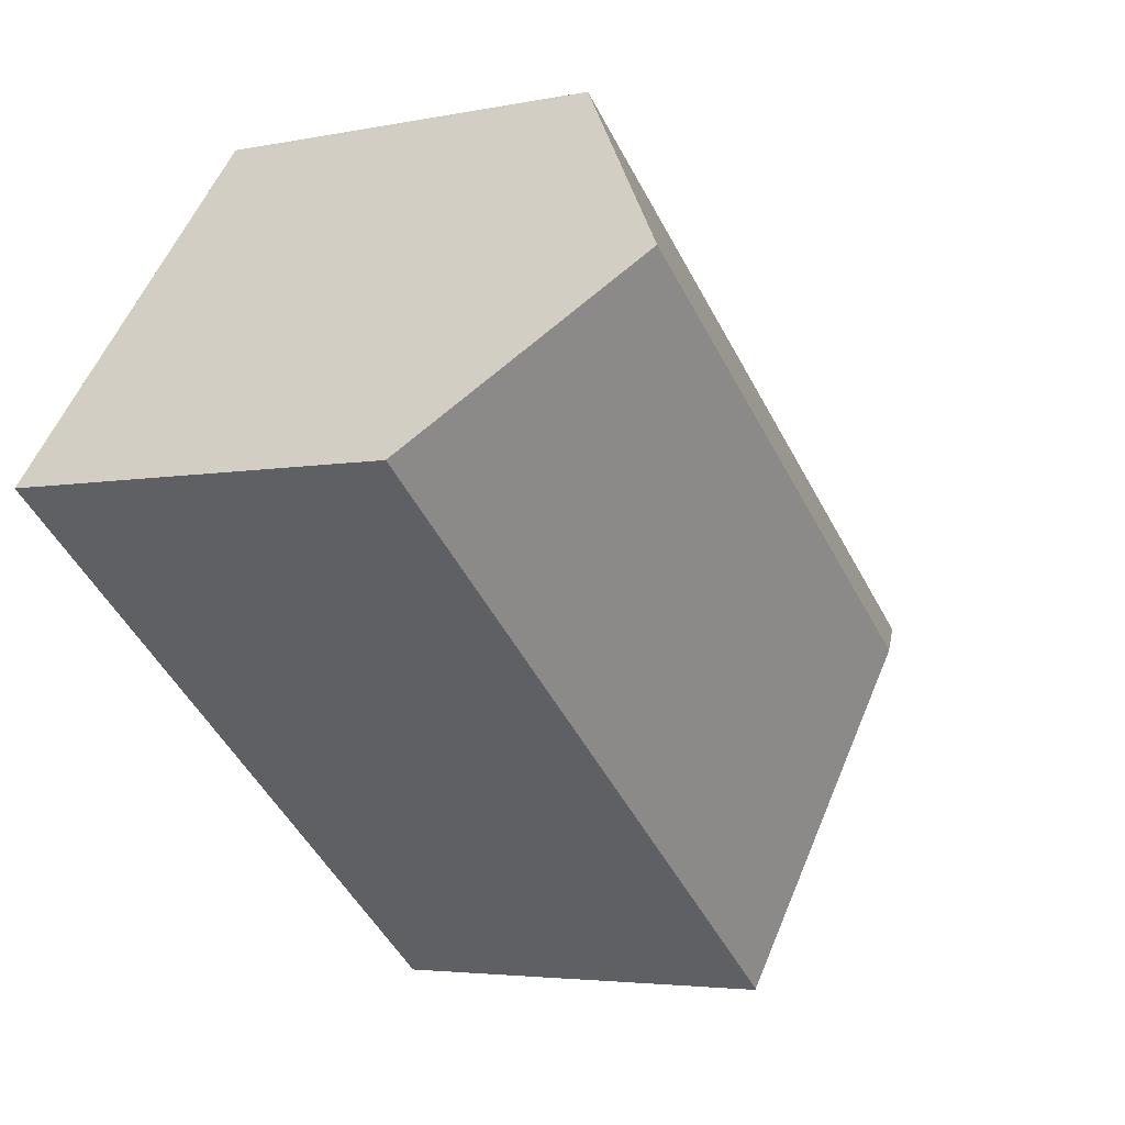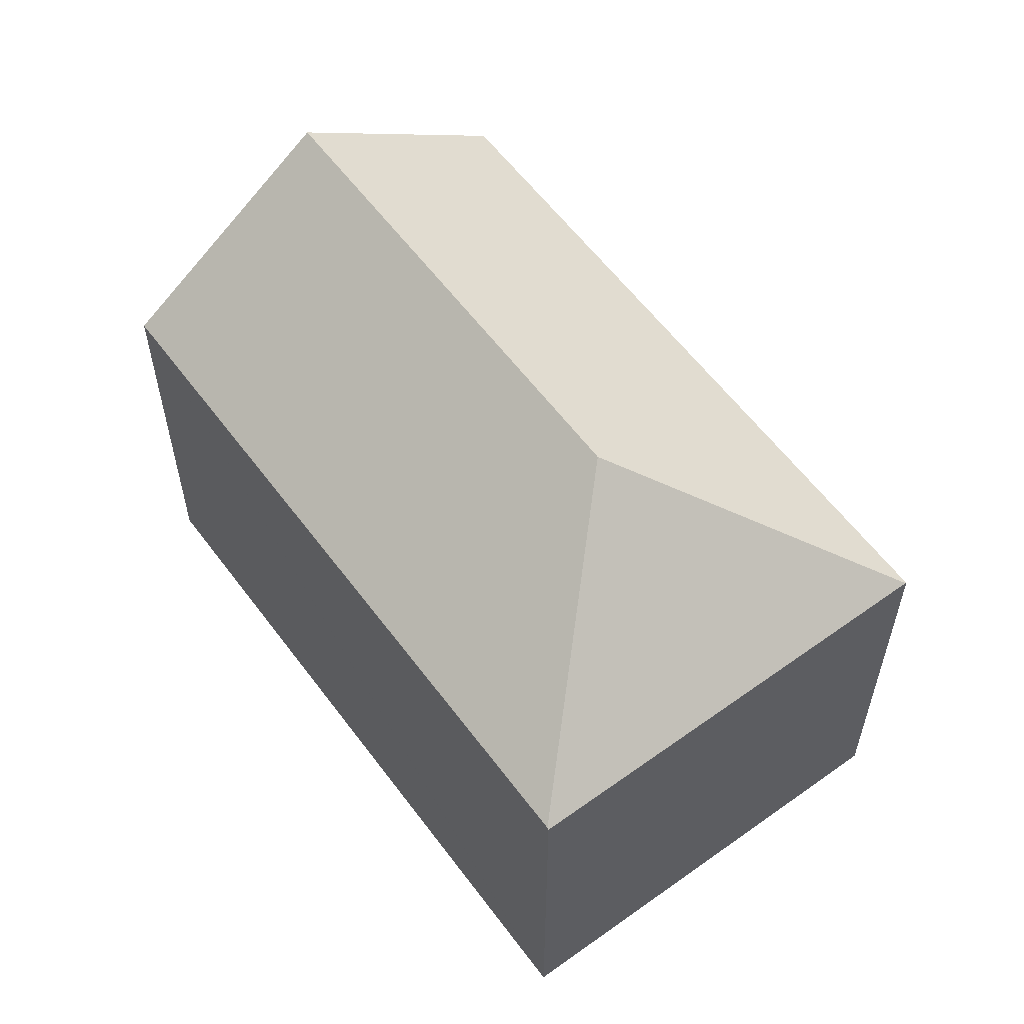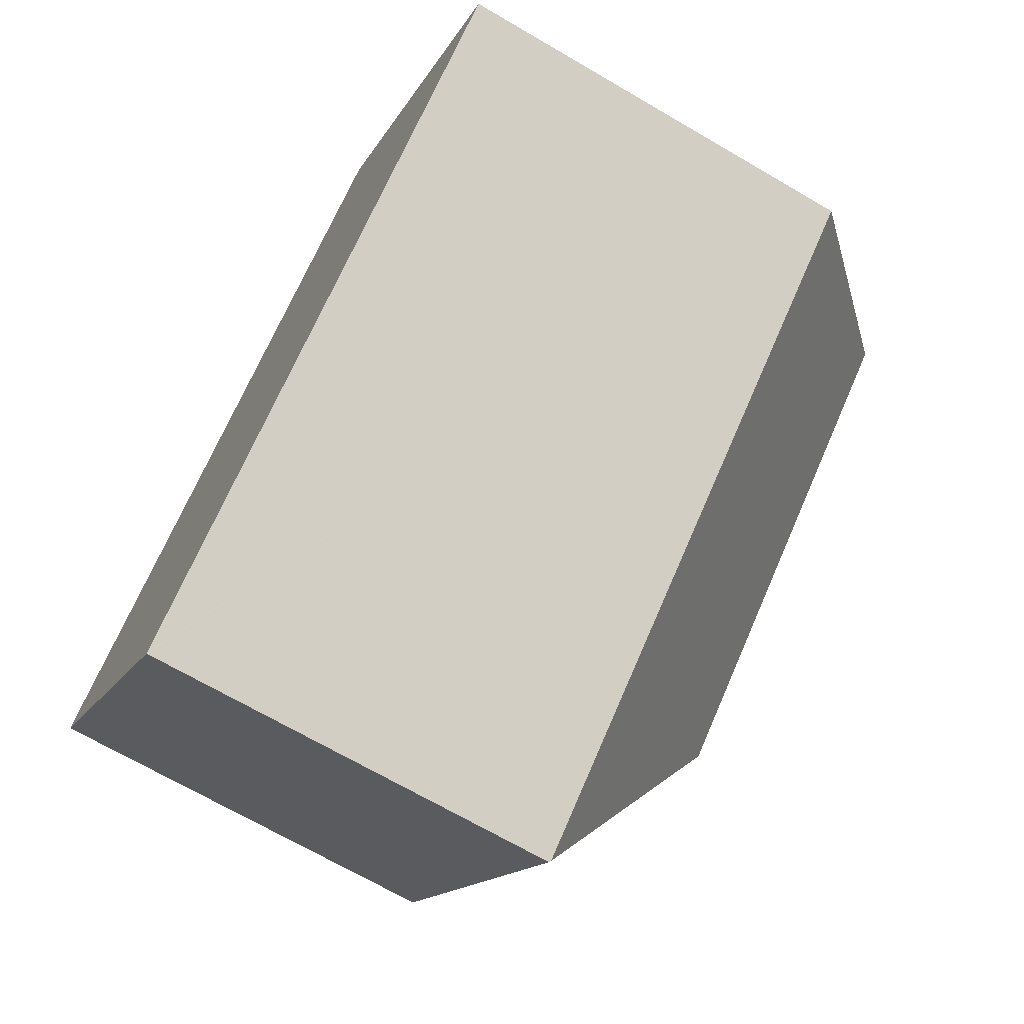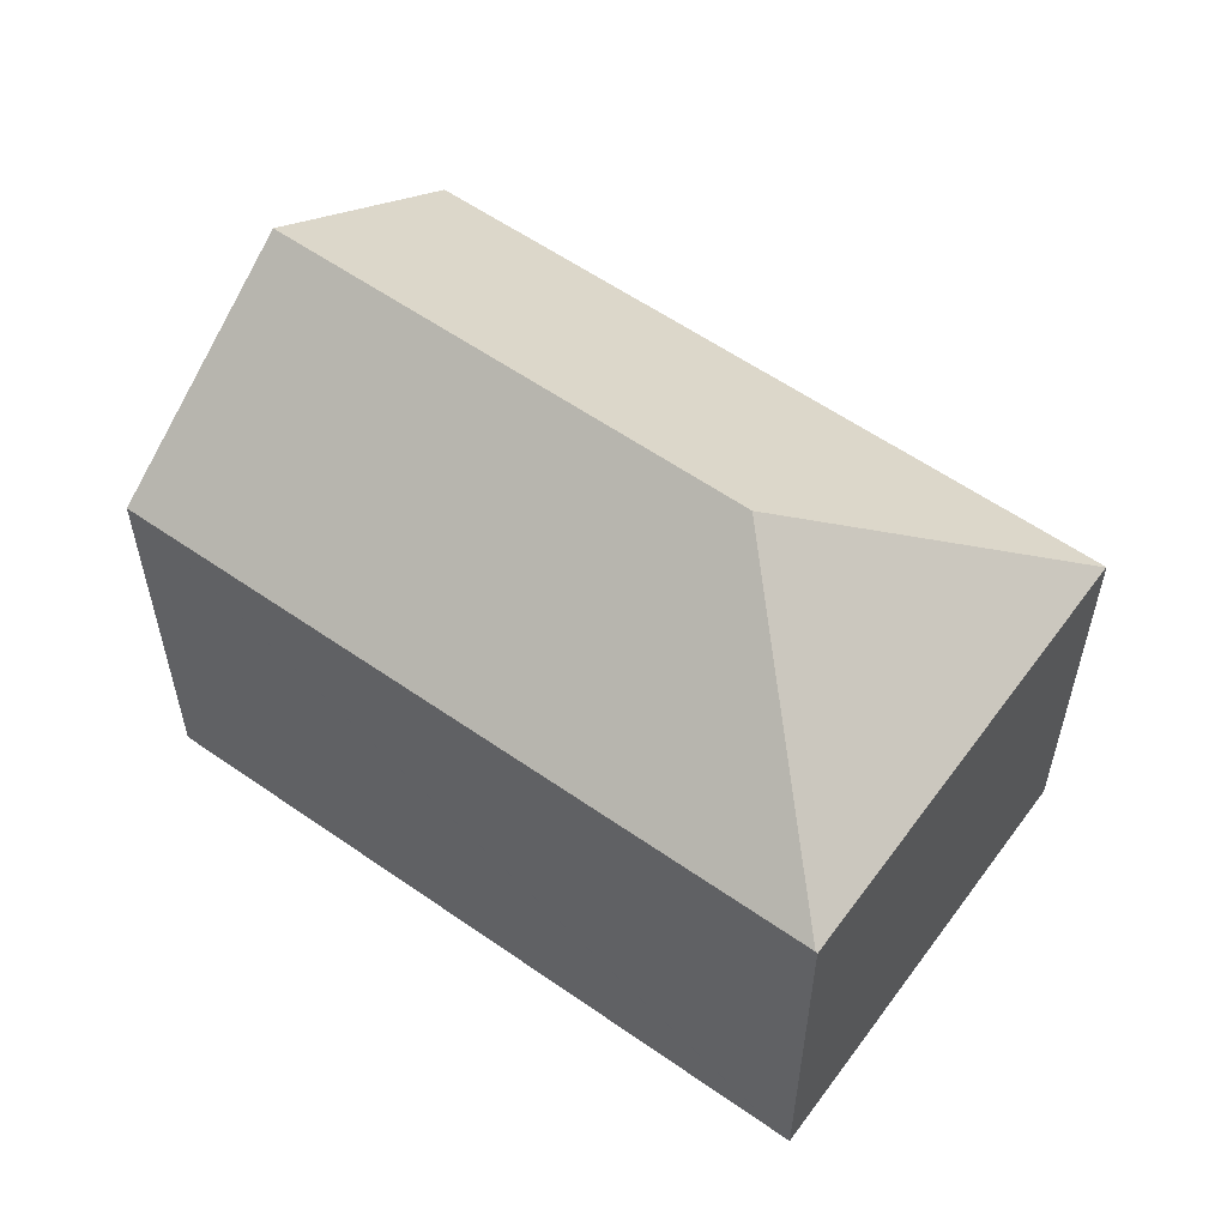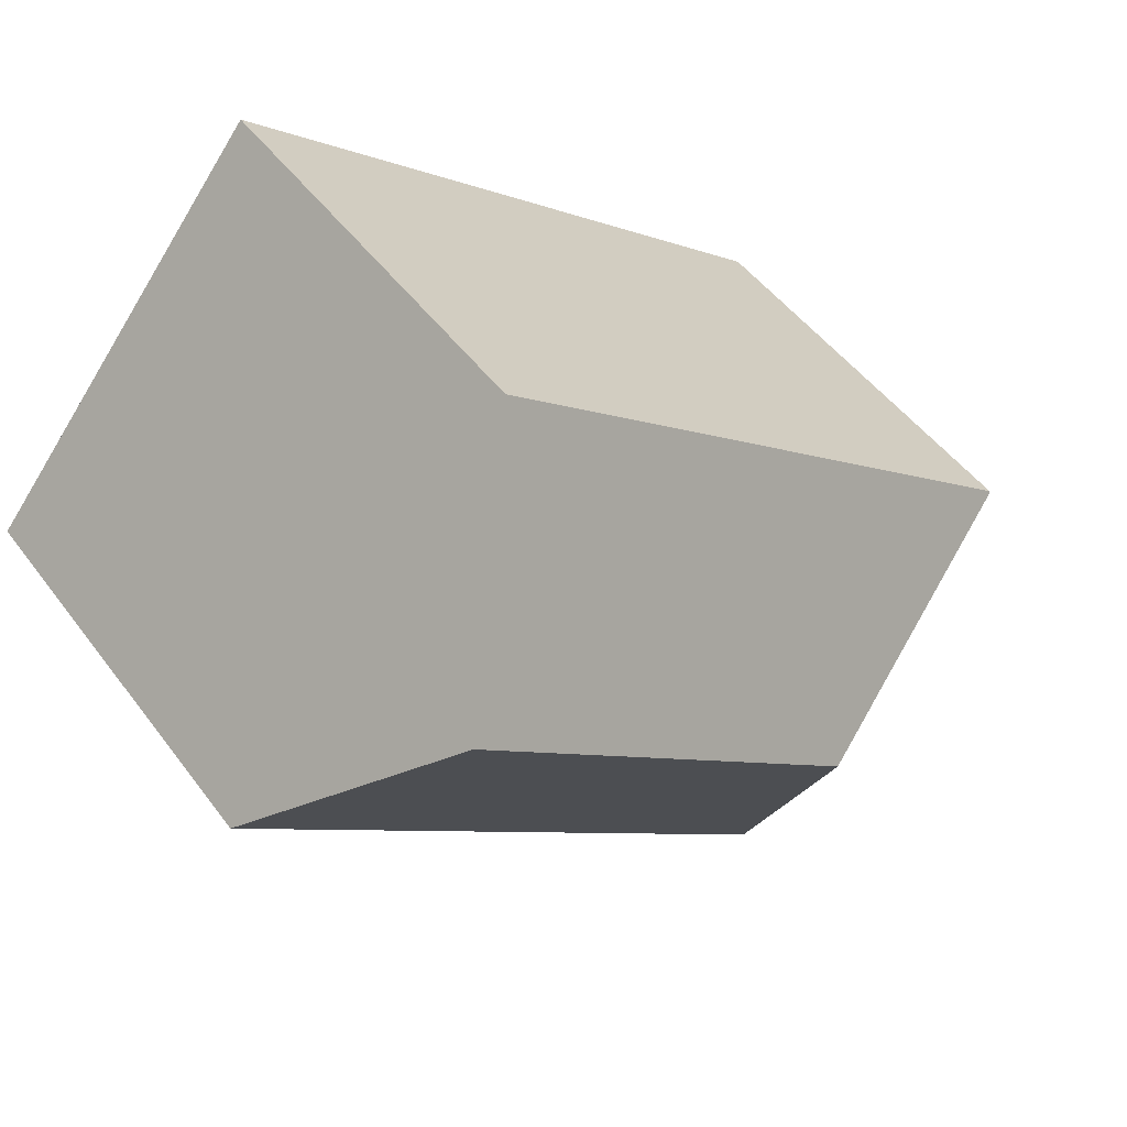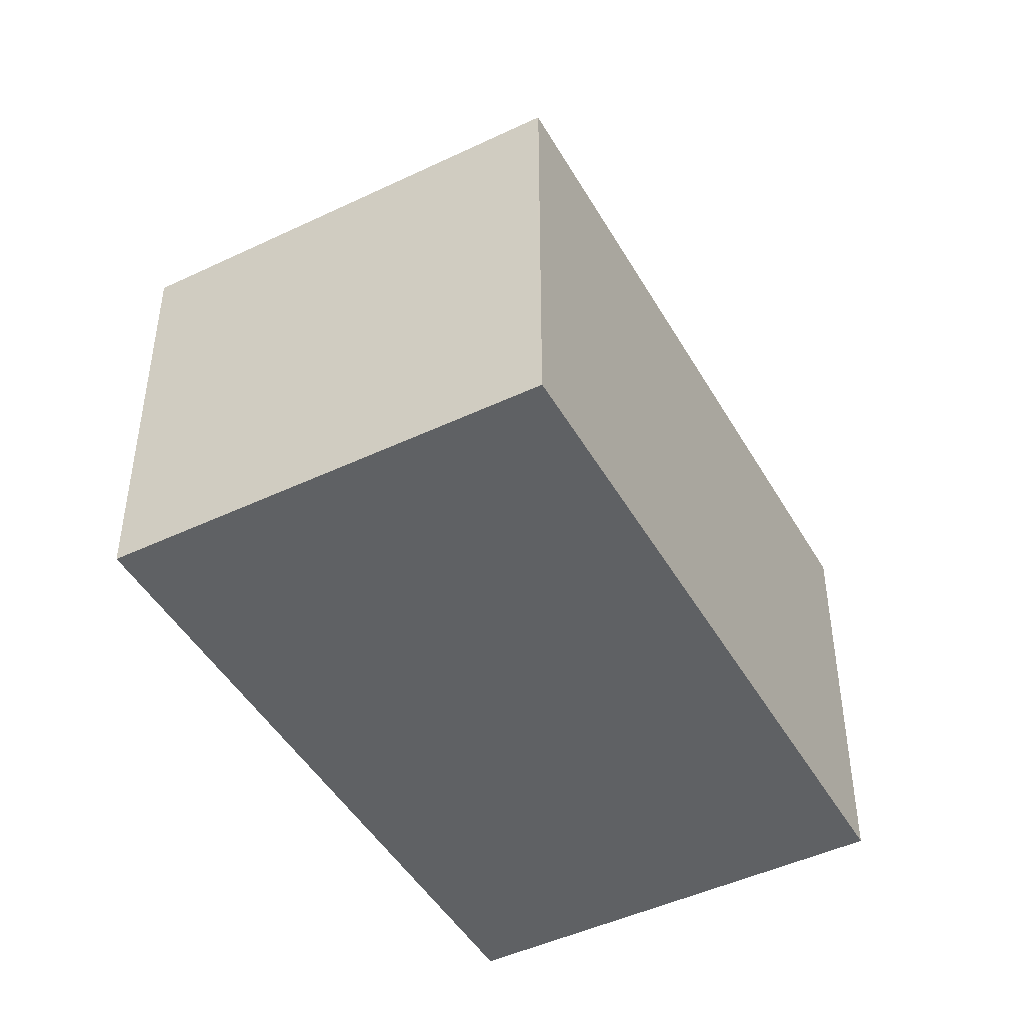
<metadata>
{"format":"obj","ext":"obj","renderer":"f3d","projection":"perspective","resolution":1024,"background":"white","views":[{"elev":-3.9,"azim":124.5,"up":"+Z"},{"elev":59.0,"azim":-165.0,"up":"+Y"},{"elev":-69.2,"azim":59.7,"up":"+Z"},{"elev":58.2,"azim":177.3,"up":"+Y"},{"elev":48.2,"azim":145.3,"up":"+Z"},{"elev":-46.3,"azim":-100.2,"up":"+Y"}]}
</metadata>
<code>
v  8.435 15.22 -0.942
v  7.485 10.88 -9.376
v  0.023 10.94 -0.029
v  7.523 10.91 -9.345
v  0 10.91 6.682e-16
v  0.558 10.91 0.446
v  5.711 10.91 4.559
v  18.84 15.22 7.361
v  15.06 10.91 12.02
v  22.61 10.91 2.7
v  7.485 5.741e-16 -9.376
v  0.023 1.776e-18 -0.029
v  0 0 0
v  0.558 -2.731e-17 0.446
v  5.711 -2.792e-16 4.559
v  15.06 -7.361e-16 12.02
v  22.61 -1.653e-16 2.7
v  18.84 -4.507e-16 7.361
v  7.523 5.722e-16 -9.345
g defaultobject
f 1 2 3
f 2 1 4
f 5 1 3
f 1 5 6
f 1 6 7
f 1 7 8
f 8 7 9
f 4 8 10
f 8 4 1
f 11 3 2
f 3 11 12
f 3 12 5
f 5 12 13
f 13 6 5
f 6 13 7
f 7 13 9
f 9 13 14
f 9 14 15
f 9 15 16
f 9 10 8
f 10 9 16
f 10 16 17
f 17 16 18
f 4 11 2
f 11 4 10
f 11 10 19
f 19 10 17
f 18 19 17
f 19 18 16
f 19 16 15
f 19 15 14
f 19 14 13
f 19 13 12
f 19 12 11

</code>
